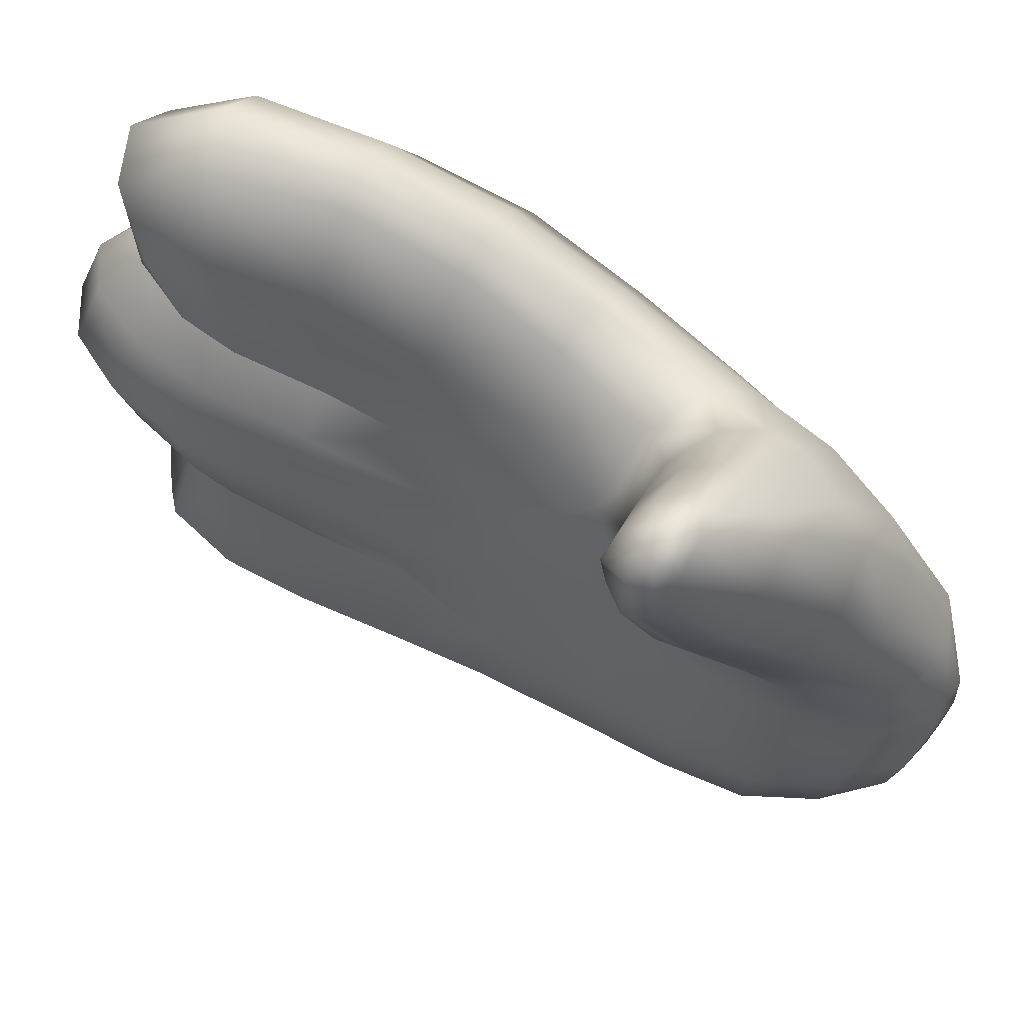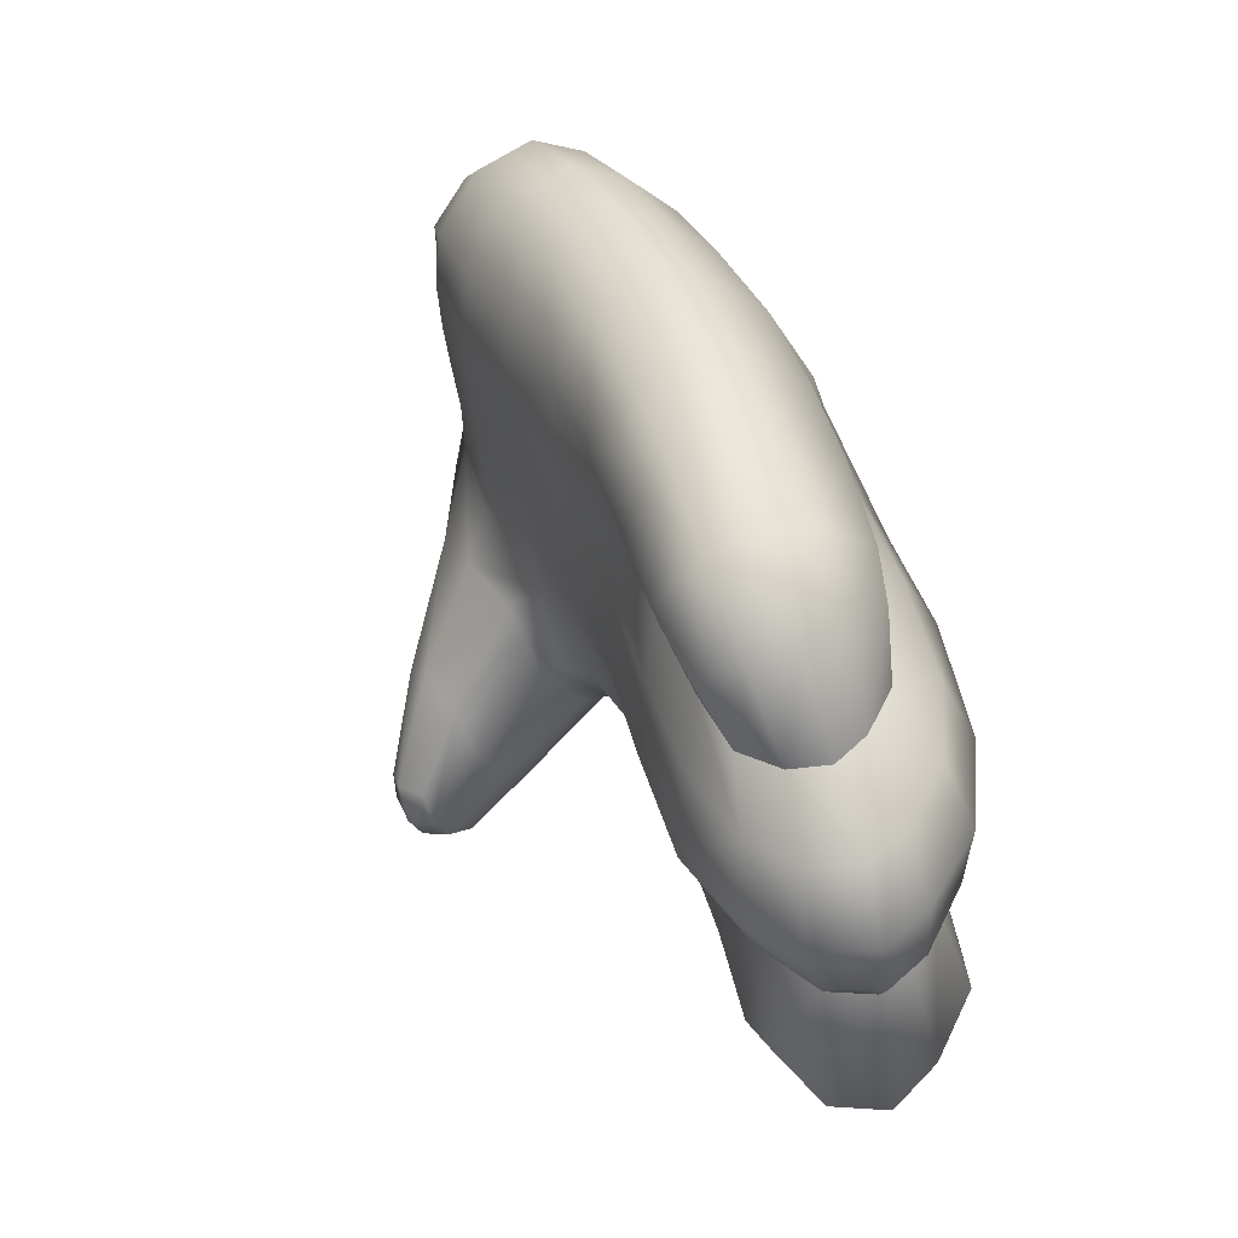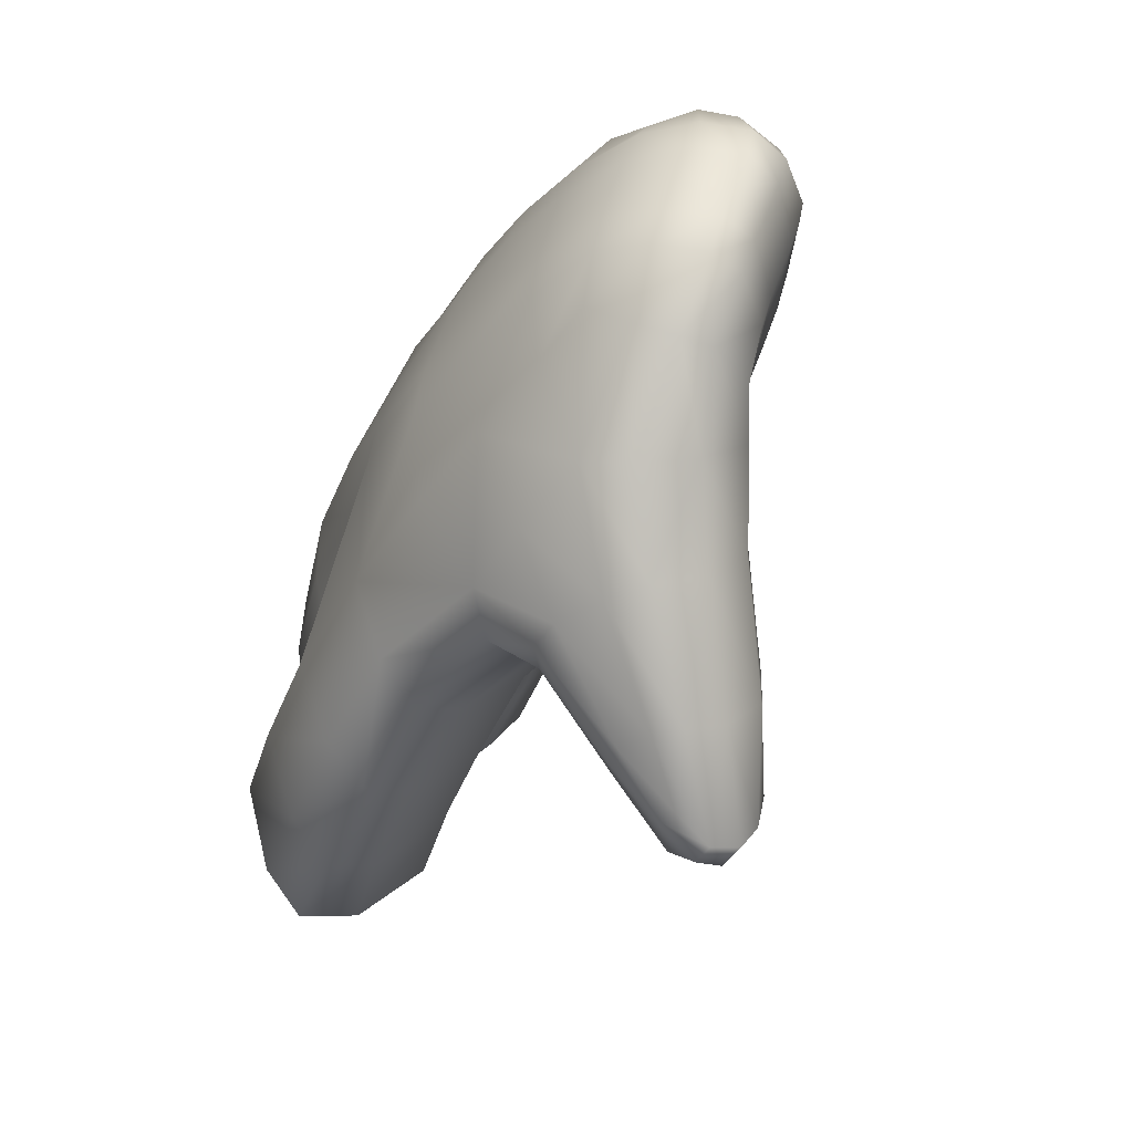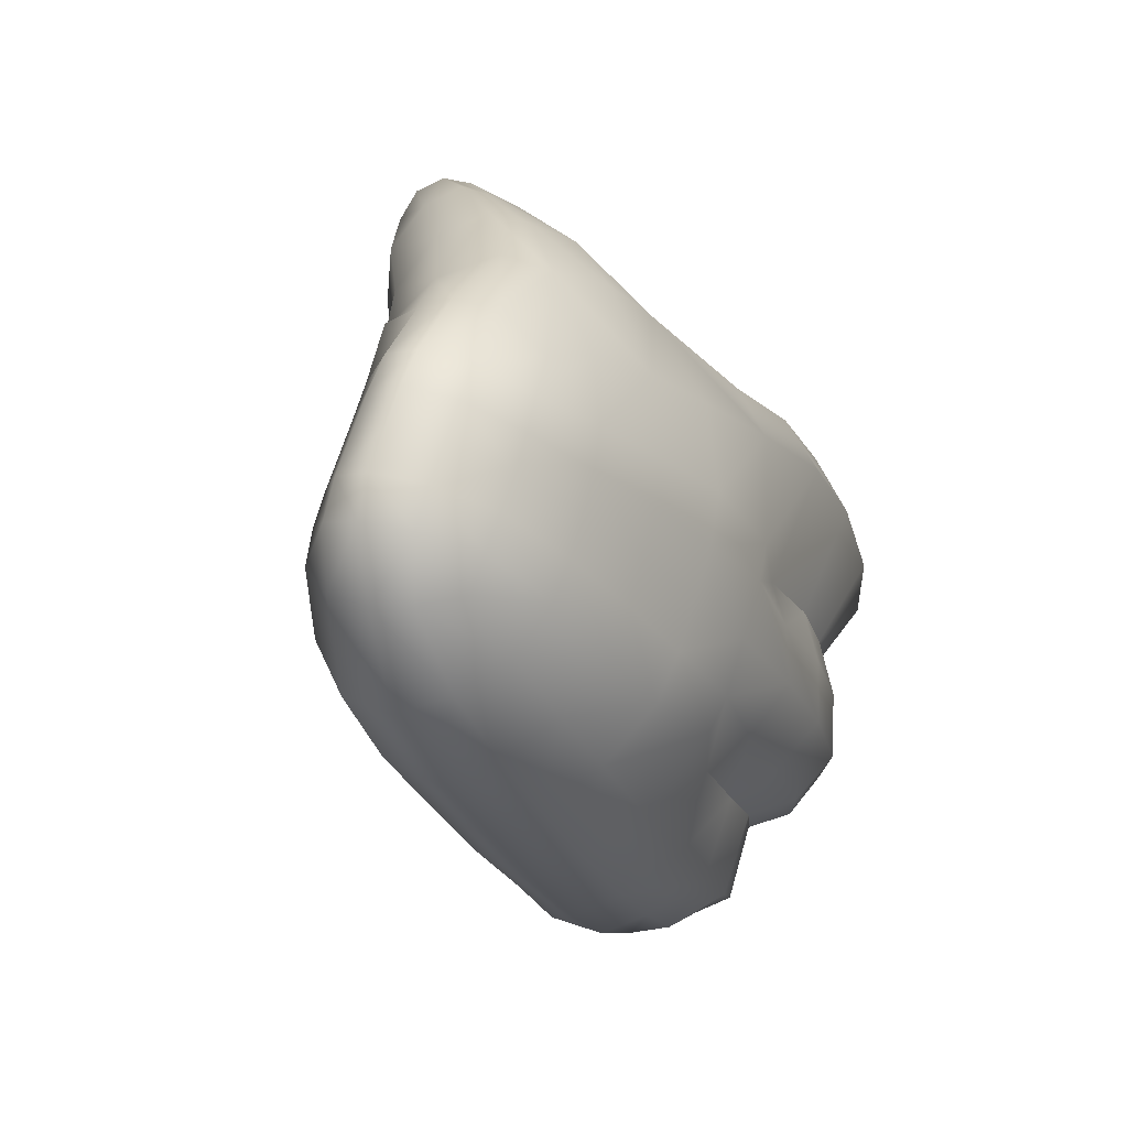
<metadata>
{"format":"obj","ext":"obj","renderer":"f3d","projection":"perspective","resolution":1024,"background":"white","views":[{"elev":48.4,"azim":94.0,"up":"+Z"},{"elev":-58.2,"azim":-165.1,"up":"+Y"},{"elev":62.5,"azim":25.0,"up":"+Y"},{"elev":56.1,"azim":-154.8,"up":"+Y"}]}
</metadata>
<code>
g Hand_Open_R
v -0.5829 0.2034 0.2572
v -0.5911 0.212 0.2217
v -0.607 0.1958 0.2332
v -0.5971 0.194 0.2796
v -0.5745 0.2272 0.2645
v -0.5814 0.2318 0.2148
v -0.59 0.2276 0.2934
v -0.5727 0.266 0.2048
v -0.5686 0.2661 0.255
v -0.5599 0.3056 0.2383
v -0.5642 0.3021 0.189
v -0.5825 0.2762 0.2859
v -0.5738 0.3168 0.2662
v -0.5509 0.3389 0.2142
v -0.5446 0.3351 0.1729
v -0.5329 0.3663 0.1948
v -0.5255 0.3765 0.1677
v -0.5639 0.3515 0.2414
v -0.544 0.3833 0.2242
v -0.5154 0.3771 0.2043
v -0.5106 0.3834 0.1758
v -0.5244 0.3902 0.2282
v -0.4829 0.3723 0.2312
v -0.4789 0.3768 0.213
v -0.4575 0.3703 0.2547
v -0.4571 0.3725 0.2434
v -0.4608 0.3766 0.2667
v -0.4892 0.3814 0.2475
v -0.5439 0.3337 0.1581
v -0.5585 0.296 0.1725
v -0.5663 0.2577 0.1872
v -0.5727 0.266 0.2048
v -0.5814 0.2318 0.2148
v -0.5755 0.2202 0.1993
v -0.5899 0.1949 0.2085
v -0.5911 0.212 0.2217
v -0.6081 0.1778 0.2173
v -0.607 0.1958 0.2332
v -0.6286 0.1754 0.2211
v -0.6239 0.1942 0.2375
v -0.4673 0.3859 0.2725
v -0.4964 0.3951 0.2572
v -0.5329 0.4073 0.2371
v -0.5554 0.4035 0.2333
v -0.5776 0.3632 0.2518
v -0.5888 0.3252 0.2753
v -0.5983 0.2818 0.2958
v -0.6103 0.2319 0.3051
v -0.6178 0.1961 0.2889
v -0.6239 0.1942 0.2375
v -0.6075 0.1672 0.1935
v -0.5875 0.1828 0.1872
v -0.5959 0.1891 0.1625
v -0.6135 0.1751 0.1671
v -0.5724 0.208 0.1776
v -0.5824 0.212 0.1496
v -0.5724 0.2503 0.1367
v -0.5634 0.2485 0.1635
v -0.5561 0.2888 0.1497
v -0.5644 0.2881 0.1248
v -0.5463 0.3301 0.1366
v -0.5489 0.3256 0.1122
v -0.53 0.372 0.1227
v -0.5331 0.3676 0.1002
v -0.6331 0.1733 0.1696
v -0.631 0.165 0.1967
v -0.5161 0.4052 0.1111
v -0.5192 0.4014 0.09038
v -0.5082 0.4375 0.09947
v -0.5104 0.434 0.08104
v -0.5102 0.4668 0.07554
v -0.5086 0.47 0.08893
v -0.5176 0.4932 0.0843
v -0.5195 0.4894 0.06856
v -0.5301 0.5022 0.08474
v -0.5323 0.4986 0.06858
v -0.516 0.4968 0.099
v -0.528 0.505 0.09988
v -0.5263 0.5054 0.1152
v -0.5146 0.4982 0.1139
v -0.507 0.473 0.1022
v -0.5048 0.475 0.1154
v -0.5126 0.492 0.1411
v -0.4992 0.4767 0.1406
v -0.5032 0.4386 0.1341
v -0.4929 0.4593 0.1522
v -0.4871 0.4234 0.163
v -0.4792 0.4399 0.1826
v -0.4968 0.4058 0.1658
v -0.5092 0.4078 0.1463
v -0.5034 0.4712 0.1704
v -0.4865 0.4528 0.201
v -0.4619 0.4015 0.2048
v -0.4565 0.4133 0.2193
v -0.4451 0.3853 0.2392
v -0.442 0.3898 0.2527
v -0.4476 0.3776 0.24
v -0.4461 0.3783 0.2574
v -0.4482 0.3841 0.2687
v -0.4439 0.3957 0.2641
v -0.4697 0.3895 0.2005
v -0.4627 0.4237 0.236
v -0.5016 0.459 0.2157
v -0.5218 0.4774 0.1853
v -0.5236 0.4975 0.1452
v -0.453 0.4012 0.2706
v -0.4744 0.4301 0.2464
v -0.4564 0.3915 0.2741
v -0.528 0.3749 0.1446
v -0.5137 0.4072 0.129
v -0.5067 0.4387 0.1165
v -0.5992 0.2078 0.142
v -0.5946 0.1981 0.1097
v -0.6118 0.1935 0.105
v -0.6143 0.1965 0.1451
v -0.6057 0.22 0.07965
v -0.5859 0.2193 0.09173
v -0.5911 0.2222 0.1278
v -0.6001 0.2507 0.06023
v -0.5794 0.249 0.07888
v -0.5716 0.2857 0.06771
v -0.5723 0.2908 0.107
v -0.5811 0.2558 0.1169
v -0.5907 0.2876 0.05057
v -0.5799 0.3249 0.04001
v -0.5611 0.3217 0.06004
v -0.5666 0.3652 0.03154
v -0.5466 0.3608 0.05173
v -0.5376 0.3631 0.07798
v -0.5514 0.3238 0.09535
v -0.6219 0.2577 0.05923
v -0.6259 0.2234 0.07929
v -0.6291 0.1986 0.1032
v -0.6294 0.1961 0.1469
v -0.6041 0.3337 0.03337
v -0.6154 0.2928 0.04503
v -0.5537 0.4004 0.02481
v -0.5775 0.4069 0.02027
v -0.5622 0.4412 0.02065
v -0.541 0.4333 0.02378
v -0.5324 0.3961 0.0448
v -0.5207 0.4283 0.04223
v -0.5138 0.43 0.06286
v -0.5235 0.3975 0.0699
v -0.5151 0.4577 0.05046
v -0.5303 0.4674 0.03865
v -0.5223 0.4838 0.05386
v -0.5121 0.463 0.06236
v -0.5471 0.4743 0.03674
v -0.5358 0.4928 0.0537
v -0.5811 0.2558 0.1169
v -0.5911 0.2222 0.1278
v -0.5992 0.2078 0.142
v -0.6143 0.1965 0.1451
v -0.6294 0.1961 0.1469
v -0.6178 0.1961 0.2889
v -0.6239 0.1942 0.2375
v -0.6358 0.2039 0.2359
v -0.6356 0.2065 0.2817
v -0.647 0.2253 0.231
v -0.6519 0.221 0.2651
v -0.6482 0.2559 0.2212
v -0.6502 0.249 0.2696
v -0.6298 0.2396 0.295
v -0.6103 0.2319 0.3051
v -0.6173 0.2879 0.2861
v -0.6408 0.2946 0.2614
v -0.6078 0.3322 0.2669
v -0.5888 0.3252 0.2753
v -0.5983 0.2818 0.2958
v -0.6304 0.3383 0.2448
v -0.6327 0.3298 0.1928
v -0.6435 0.2934 0.2081
v -0.6337 0.3794 0.1761
v -0.6148 0.3794 0.2218
v -0.6166 0.4141 0.1668
v -0.5977 0.417 0.1994
v -0.5639 0.422 0.2249
v -0.5942 0.3726 0.2436
v -0.5554 0.4035 0.2333
v -0.5776 0.3632 0.2518
v -0.5347 0.4244 0.2376
v -0.5329 0.4073 0.2371
v -0.4967 0.4078 0.2593
v -0.4964 0.3951 0.2572
v -0.477 0.3988 0.2682
v -0.4673 0.3859 0.2725
v -0.6225 0.4106 0.1467
v -0.638 0.3786 0.1601
v -0.6457 0.3317 0.1756
v -0.6435 0.2934 0.2081
v -0.6567 0.2933 0.1896
v -0.6621 0.2474 0.2044
v -0.6482 0.2559 0.2212
v -0.647 0.2253 0.231
v -0.6577 0.2128 0.2143
v -0.6358 0.2039 0.2359
v -0.643 0.1868 0.2193
v -0.6239 0.1942 0.2375
v -0.6286 0.1754 0.2211
v -0.631 0.165 0.1967
v -0.6481 0.1779 0.1948
v -0.6477 0.1853 0.168
v -0.6331 0.1733 0.1696
v -0.6618 0.2099 0.1641
v -0.6661 0.2057 0.1896
v -0.6659 0.2414 0.1552
v -0.672 0.2419 0.1797
v -0.6673 0.29 0.1651
v -0.6598 0.2854 0.1405
v -0.651 0.3236 0.1284
v -0.6569 0.3306 0.1523
v -0.6444 0.3684 0.1154
v -0.6412 0.374 0.1371
v -0.6285 0.4028 0.1053
v -0.6257 0.4065 0.1259
v -0.6129 0.4333 0.09653
v -0.6097 0.4374 0.1149
v -0.5944 0.4621 0.08825
v -0.5916 0.4649 0.1045
v -0.5734 0.4867 0.08036
v -0.5716 0.4889 0.09493
v -0.5516 0.4981 0.07296
v -0.5498 0.5014 0.08887
v -0.5323 0.4986 0.06858
v -0.5301 0.5022 0.08474
v -0.5882 0.4681 0.1204
v -0.6063 0.4411 0.1333
v -0.6007 0.4442 0.1511
v -0.583 0.4709 0.1359
v -0.5827 0.4473 0.181
v -0.5687 0.4731 0.1616
v -0.54 0.4725 0.1898
v -0.553 0.4497 0.2101
v -0.515 0.451 0.2237
v -0.5289 0.4382 0.2331
v -0.5016 0.459 0.2157
v -0.5218 0.4774 0.1853
v -0.4845 0.425 0.2512
v -0.4938 0.4164 0.257
v -0.4678 0.4085 0.2669
v -0.4718 0.4023 0.2698
v -0.453 0.4012 0.2706
v -0.4564 0.3915 0.2741
v -0.4744 0.4301 0.2464
v -0.5654 0.4932 0.1234
v -0.5601 0.4884 0.1428
v -0.545 0.5036 0.1191
v -0.5406 0.4978 0.1475
v -0.5263 0.5054 0.1152
v -0.5236 0.4975 0.1452
v -0.528 0.505 0.09988
v -0.5475 0.5035 0.1039
v -0.5688 0.4918 0.1092
v -0.6294 0.1961 0.1469
v -0.6291 0.1986 0.1032
v -0.6437 0.2086 0.1054
v -0.6409 0.2065 0.1458
v -0.6559 0.2215 0.112
v -0.6509 0.2256 0.1431
v -0.6564 0.2425 0.1022
v -0.6525 0.2508 0.1351
v -0.6405 0.2324 0.08431
v -0.6259 0.2234 0.07929
v -0.6482 0.2824 0.1228
v -0.6519 0.2774 0.08888
v -0.6451 0.3125 0.07722
v -0.6409 0.3174 0.1112
v -0.6304 0.3019 0.05716
v -0.6361 0.2649 0.07076
v -0.6154 0.2928 0.04503
v -0.6219 0.2577 0.05923
v -0.6348 0.3521 0.06677
v -0.6438 0.364 0.1014
v -0.6209 0.3903 0.05878
v -0.6292 0.3985 0.08496
v -0.6204 0.3431 0.04613
v -0.6071 0.3823 0.03848
v -0.6041 0.3337 0.03337
v -0.5904 0.3741 0.0254
v -0.6075 0.4226 0.05298
v -0.6142 0.4289 0.07822
v -0.5915 0.4532 0.05047
v -0.5956 0.4589 0.07199
v -0.5945 0.415 0.03336
v -0.5786 0.448 0.03237
v -0.5775 0.4069 0.02027
v -0.5622 0.4412 0.02065
v -0.5748 0.4746 0.05416
v -0.5746 0.4833 0.06614
v -0.5614 0.4766 0.04167
v -0.554 0.4925 0.05806
v -0.5471 0.4743 0.03674
v -0.5358 0.4928 0.0537
v -0.6482 0.2824 0.1228
v -0.6525 0.2508 0.1351
v -0.6509 0.2256 0.1431
v -0.6409 0.2065 0.1458
v -0.6294 0.1961 0.1469
v -0.5904 0.3741 0.0254
g Hand_Open_R_0
f 3 2 1
f 4 3 1
f 1 2 5
f 2 6 5
f 1 5 7
f 4 1 7
f 5 6 8
f 9 5 8
f 7 5 9
f 9 8 10
f 8 11 10
f 12 9 10
f 12 7 9
f 13 12 10
f 10 11 14
f 11 15 14
f 14 15 16
f 15 17 16
f 18 14 16
f 10 14 18
f 13 10 18
f 19 18 16
f 20 16 17
f 21 20 17
f 22 19 16
f 20 22 16
f 23 20 21
f 24 23 21
f 25 23 24
f 26 25 24
f 25 27 23
f 27 28 23
f 28 22 20
f 23 28 20
f 15 29 17
f 30 29 15
f 11 30 15
f 31 30 11
f 32 31 11
f 32 33 31
f 33 34 31
f 35 34 33
f 36 35 33
f 37 35 36
f 38 37 36
f 39 37 38
f 40 39 38
f 27 41 28
f 41 42 28
f 28 42 22
f 42 43 22
f 22 43 19
f 43 44 19
f 44 45 19
f 45 18 19
f 18 45 46
f 13 18 46
f 46 47 13
f 47 12 13
f 47 48 12
f 48 7 12
f 7 48 49
f 4 7 49
f 49 50 4
f 50 3 4
f 53 52 51
f 54 53 51
f 52 53 55
f 53 56 55
f 55 56 57
f 58 55 57
f 58 57 59
f 57 60 59
f 59 60 61
f 60 62 61
f 61 62 63
f 62 64 63
f 65 54 51
f 66 65 51
f 63 64 67
f 64 68 67
f 67 68 69
f 68 70 69
f 69 70 71
f 72 69 71
f 72 71 73
f 71 74 73
f 73 74 75
f 74 76 75
f 73 75 77
f 75 78 77
f 77 78 79
f 80 77 79
f 81 77 80
f 73 77 81
f 72 73 81
f 82 81 80
f 82 80 83
f 84 82 83
f 82 84 85
f 82 85 81
f 84 86 85
f 84 83 86
f 87 85 86
f 88 87 86
f 87 89 85
f 89 90 85
f 88 86 91
f 83 91 86
f 92 88 91
f 93 87 88
f 94 93 88
f 94 88 92
f 95 93 94
f 96 95 94
f 97 95 96
f 95 97 93
f 98 97 96
f 99 98 96
f 100 99 96
f 97 101 93
f 101 89 87
f 93 101 87
f 96 94 102
f 100 96 102
f 102 94 92
f 92 91 103
f 91 104 103
f 105 104 91
f 83 105 91
f 83 80 105
f 80 79 105
f 100 102 106
f 102 107 106
f 92 103 107
f 102 92 107
f 108 99 100
f 106 108 100
f 24 101 97
f 24 21 101
f 21 89 101
f 21 17 89
f 17 90 89
f 17 109 90
f 29 109 17
f 109 110 90
f 90 110 85
f 110 111 85
f 85 111 81
f 81 111 72
f 111 69 72
f 69 111 110
f 67 69 110
f 67 110 109
f 63 67 109
f 63 109 29
f 61 63 29
f 61 29 30
f 59 61 30
f 59 30 31
f 58 59 31
f 31 34 58
f 34 55 58
f 55 34 35
f 52 55 35
f 52 35 37
f 51 52 37
f 51 37 39
f 66 51 39
f 114 113 112
f 115 114 112
f 114 116 113
f 116 117 113
f 113 117 118
f 112 113 118
f 117 116 119
f 120 117 119
f 118 117 120
f 121 120 119
f 120 121 122
f 123 120 122
f 123 118 120
f 124 121 119
f 124 125 121
f 125 126 121
f 125 127 126
f 127 128 126
f 126 128 129
f 130 126 129
f 121 126 130
f 122 121 130
f 119 116 131
f 116 132 131
f 132 116 114
f 133 132 114
f 133 114 115
f 134 133 115
f 135 125 124
f 136 135 124
f 119 131 136
f 124 119 136
f 127 137 128
f 138 137 127
f 138 139 137
f 139 140 137
f 137 140 141
f 140 142 141
f 141 142 143
f 144 141 143
f 145 142 140
f 146 145 140
f 145 146 147
f 148 145 147
f 148 143 142
f 145 148 142
f 140 139 149
f 146 140 149
f 146 149 150
f 147 146 150
f 137 141 128
f 128 141 144
f 129 128 144
f 147 150 74
f 150 76 74
f 147 74 71
f 148 147 71
f 148 71 143
f 71 70 143
f 143 70 68
f 144 143 68
f 144 68 64
f 129 144 64
f 129 64 62
f 130 129 62
f 130 62 60
f 122 130 60
f 122 60 57
f 151 122 57
f 57 56 151
f 56 152 151
f 152 56 53
f 153 152 53
f 153 53 54
f 154 153 54
f 154 54 65
f 155 154 65
f 158 157 156
f 159 158 156
f 160 158 159
f 161 160 159
f 162 160 161
f 163 162 161
f 161 159 163
f 159 156 164
f 159 164 163
f 156 165 164
f 164 166 163
f 166 167 163
f 162 163 167
f 167 166 168
f 168 166 169
f 166 170 169
f 164 165 170
f 166 164 170
f 171 167 168
f 171 172 167
f 172 173 167
f 173 162 167
f 174 172 171
f 175 174 171
f 171 168 175
f 176 174 175
f 177 176 175
f 177 175 178
f 175 179 178
f 168 169 179
f 168 179 175
f 178 179 180
f 179 181 180
f 169 181 179
f 182 178 180
f 183 182 180
f 184 182 183
f 185 184 183
f 186 184 185
f 187 186 185
f 176 188 174
f 188 189 174
f 174 189 172
f 189 190 172
f 172 190 191
f 190 192 191
f 192 193 191
f 193 194 191
f 194 193 195
f 193 196 195
f 195 196 197
f 196 198 197
f 197 198 199
f 198 200 199
f 201 200 198
f 202 201 198
f 202 198 196
f 202 203 201
f 203 204 201
f 205 203 202
f 206 205 202
f 206 202 196
f 206 196 193
f 207 205 206
f 208 207 206
f 208 206 193
f 207 208 209
f 210 207 209
f 211 210 209
f 212 211 209
f 213 211 212
f 214 213 212
f 215 213 214
f 216 215 214
f 217 215 216
f 218 217 216
f 219 217 218
f 220 219 218
f 221 219 220
f 222 221 220
f 223 221 222
f 224 223 222
f 225 223 224
f 226 225 224
f 214 212 189
f 212 190 189
f 212 209 190
f 209 192 190
f 209 208 192
f 208 193 192
f 220 218 227
f 218 228 227
f 227 228 229
f 230 227 229
f 230 229 231
f 232 230 231
f 232 231 233
f 231 234 233
f 235 233 234
f 236 235 234
f 235 237 233
f 237 238 233
f 239 235 236
f 240 239 236
f 241 239 240
f 242 241 240
f 241 242 243
f 241 243 239
f 242 244 243
f 243 245 239
f 245 237 235
f 239 245 235
f 246 230 232
f 247 246 232
f 247 232 233
f 248 246 247
f 249 248 247
f 250 248 249
f 251 250 249
f 251 249 238
f 249 247 233
f 249 233 238
f 250 252 248
f 252 253 248
f 248 253 246
f 253 254 246
f 246 254 230
f 254 227 230
f 187 244 242
f 220 227 254
f 222 220 254
f 222 254 253
f 224 222 253
f 224 253 252
f 226 224 252
f 186 187 242
f 186 242 184
f 242 240 184
f 184 240 182
f 240 236 182
f 182 236 178
f 236 234 178
f 178 234 231
f 177 178 231
f 231 229 177
f 229 176 177
f 229 228 176
f 228 188 176
f 216 188 228
f 216 214 188
f 214 189 188
f 218 216 228
f 257 256 255
f 258 257 255
f 259 257 258
f 260 259 258
f 261 259 260
f 259 261 257
f 262 261 260
f 261 263 257
f 257 263 256
f 263 264 256
f 261 262 265
f 266 261 265
f 263 261 266
f 267 266 265
f 268 267 265
f 267 269 266
f 269 270 266
f 270 263 266
f 264 263 270
f 269 271 270
f 271 272 270
f 272 264 270
f 273 267 268
f 267 273 269
f 274 273 268
f 275 273 274
f 276 275 274
f 273 275 277
f 273 277 269
f 269 277 271
f 275 278 277
f 277 278 279
f 277 279 271
f 278 280 279
f 281 275 276
f 275 281 278
f 282 281 276
f 283 281 282
f 284 283 282
f 281 283 285
f 281 285 278
f 278 285 280
f 283 286 285
f 285 286 287
f 285 287 280
f 286 288 287
f 289 283 284
f 290 289 284
f 291 289 290
f 291 286 283
f 289 291 283
f 292 291 290
f 293 291 292
f 293 288 286
f 291 293 286
f 294 293 292
f 284 282 219
f 282 217 219
f 282 276 217
f 276 215 217
f 276 274 215
f 274 213 215
f 274 268 213
f 268 211 213
f 268 295 211
f 295 210 211
f 295 296 210
f 296 207 210
f 296 297 207
f 297 205 207
f 297 298 205
f 298 203 205
f 298 299 203
f 299 204 203
f 300 127 125
f 135 300 125
f 300 138 127
f 26 24 97
f 26 97 98
f 25 26 98
f 25 98 99
f 27 25 99
f 27 99 108
f 41 27 108
f 284 219 221
f 290 284 221
f 290 221 223
f 292 290 223
f 292 223 225
f 294 292 225

</code>
